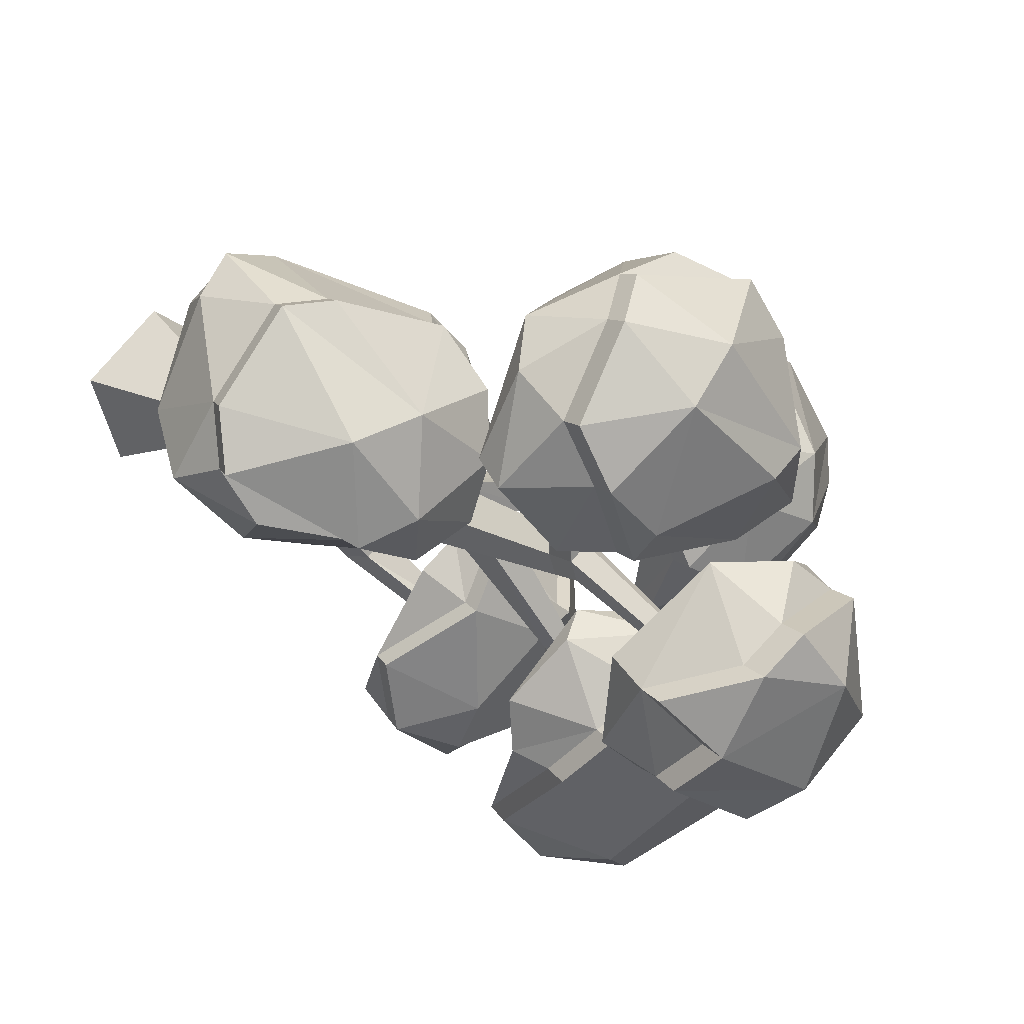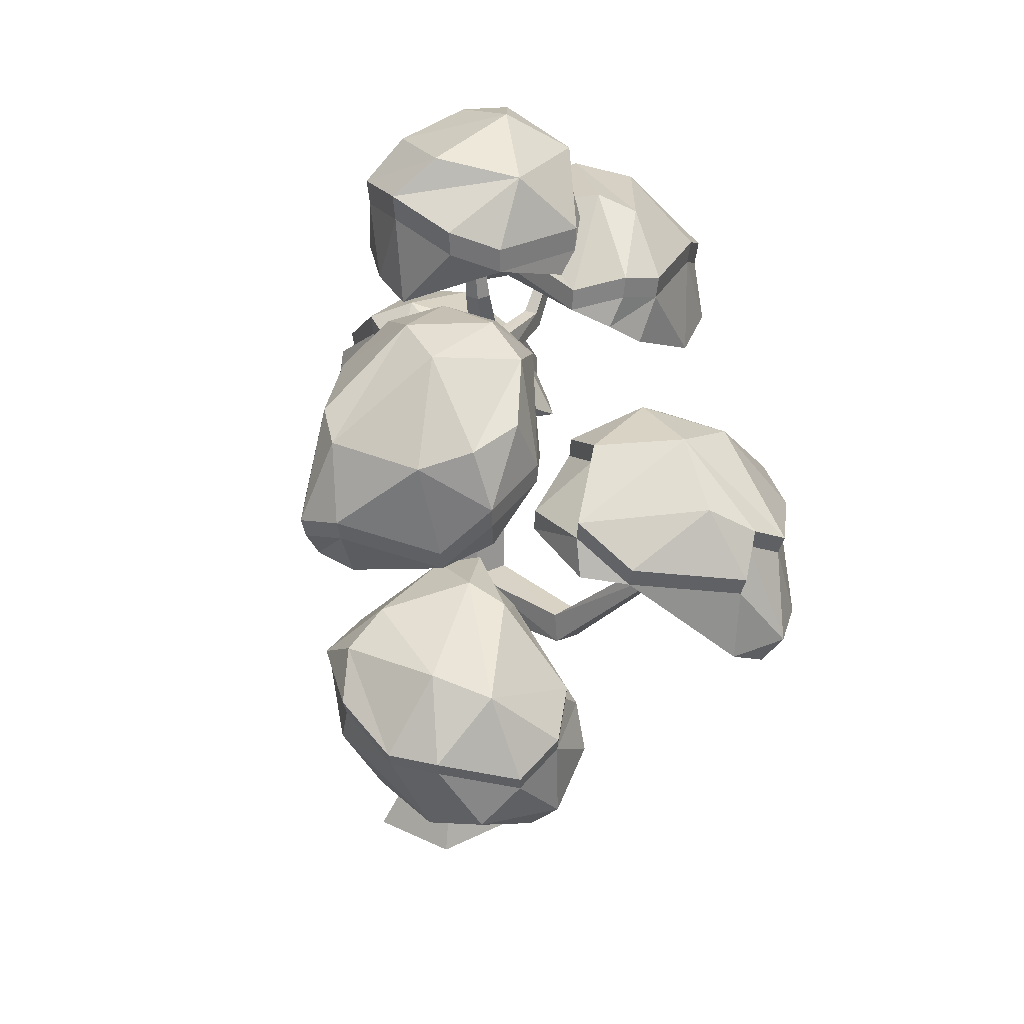
<metadata>
{"format":"obj","ext":"obj","renderer":"f3d","projection":"perspective","resolution":1024,"background":"white","views":[{"elev":25.2,"azim":141.5,"up":"+Z"},{"elev":29.0,"azim":-145.3,"up":"+Y"}]}
</metadata>
<code>
o SM_Env_Tree_015_Snow
v 27.18 0 -31.67
v 11.56 0 14.6
v 34.9 42.04 -14.39
v 26.78 42.04 9.695
v 50.75 0 43.76
v 47.17 42.04 24.87
v 90.58 0 15.5
v 67.9 42.04 10.16
v 76.02 0 -31.12
v 60.32 42.04 -14.1
v 51.22 0 2.214
v 20.84 409.5 -8.831
v 19.54 409.5 -4.978
v 22.84 409.5 -6.012
v 22.8 409.5 -2.55
v 26.12 409.5 -4.903
v 24.91 409.5 -8.786
v 24.78 80.23 4.656
v 31.27 80.23 -14.6
v 41.08 80.23 16.78
v 57.65 80.23 5.03
v 51.59 80.23 -14.36
v 55.4 100.8 5.376
v 38.83 100.8 17.13
v 29.02 100.8 -14.25
v 22.53 100.8 5.001
v 49.34 100.8 -14.02
v 15.18 190.8 -14.95
v 8.683 190.8 4.304
v 17.51 239.4 -6.275
v 12.21 239.4 9.452
v 24.98 190.8 16.43
v 25.53 239.4 19.36
v 41.55 190.8 4.679
v 39.06 239.4 9.759
v 35.5 190.8 -14.71
v 34.11 239.4 -6.085
v 20.08 319 19.06
v 15.31 360.2 0.6564
v 23.44 319 9.081
v 17.83 360.2 -6.804
v 28.53 319 25.35
v 21.63 360.2 5.357
v 37.12 319 19.25
v 28.05 360.2 0.7991
v 33.97 319 9.193
v 25.7 360.2 -6.719
v 31.52 167.5 18.26
v 15.22 167.5 6.126
v -123.4 248.2 -29.74
v -125.9 248.2 -23.19
v -117.4 253.6 -27.3
v -119.9 253.5 -20.75
v 42.03 167.5 -12.89
v 21.71 167.5 -13.12
v 48.09 167.5 6.503
v -49.67 176.5 -27.67
v -54.99 176.3 -15.6
v -52.66 191.8 -14.08
v -47.35 192 -26.15
v 16.77 302.2 16.11
v 26.23 302.2 23.15
v 20.54 302.2 4.94
v 32.33 302.2 5.072
v 35.85 302.2 16.33
v 43.88 360.9 115.3
v 41.35 364.8 109.4
v 38.94 360.6 117
v 36.94 364.5 110.9
v 42.44 309 76.3
v 34.85 308.6 78.25
v 40.17 319 71.43
v 33.39 318.6 73.17
v 115.8 258.6 91.09
v 113.3 262.6 88.68
v 112 258.9 94.36
v 109.6 262.9 91.95
v 33.87 146 17.89
v 17.57 146 5.766
v 24.07 146 -13.48
v 44.39 146 -13.26
v 50.44 146 6.14
v 77.61 176.4 65.3
v 87.86 175.5 56.32
v 81.13 186.6 49.73
v 70.88 187.4 58.7
v 18.56 261.2 -2.383
v 33.5 261.2 -2.215
v 37.95 261.2 12.04
v 25.77 261.2 20.68
v 13.79 261.2 11.76
v -11.64 313 -95.53
v -8.07 319.5 -90.79
v -5.739 312.2 -98.39
v -2.759 318.8 -93.37
v 6.473 262.7 -55.8
v -1.954 261.9 -52.32
v -1.406 273.8 -49.84
v 6.174 274.5 -52.98
v 26.45 124.2 -13.85
v 19.95 124.2 5.398
v -16.49 161.8 -100.1
v -23.25 159.2 -96.2
v -16.74 168.8 -93.45
v -23.49 166.1 -89.6
v 52.82 124.2 5.772
v 46.76 124.2 -13.62
v 36.25 124.2 17.52
v 16.47 116.3 -61.6
v 4.398 113.8 -54.61
v 1.498 129.4 -50.39
v 13.56 131.9 -57.38
v 5.13 411.8 44.77
v 37.49 407.7 53.36
v 4.039 422.4 49.56
v 76.55 393.1 16.78
v 77.71 412.6 10.34
v 27.76 441 35.63
v 47.01 439.7 22.53
v -13.2 427.7 33.25
v -13.53 440.8 33.9
v 28.23 454.3 36.32
v 10.03 461.5 9.439
v 47.85 453 22.97
v 61.33 444.4 -13.49
v -20.76 443.1 -23.35
v 79.14 425.3 10.54
v 19.25 450.6 -40.94
v 69.87 425.3 -34.58
v 34.09 432.2 -58.53
v -2.136 420.6 -59.37
v -23.99 411.5 -45.11
v -2.026 408 -58.24
v 28.44 374.8 -59.36
v -23.46 399 -44.25
v 33.51 419.3 -57.41
v 68.61 412.6 -33.92
v 50.16 381 -50.83
v 6.807 420.3 -28.77
v -36.4 387.7 -6.993
v -21.89 403.9 32.55
v 32.58 422.6 -24.73
v 41.56 424.7 9.758
v 8.141 425.3 18.48
v 74.45 385.1 -28.02
v 60.23 431.3 -13.24
v -39.05 399.3 1.454
v -39.87 411.8 1.483
v -94.77 256.2 -74.92
v -105.3 250.7 -55.32
v -118.9 255.5 -65.73
v -170.3 200 -12.05
v -163.9 209.8 -31.58
v -180.2 214.1 -7.976
v -163.8 246.6 -27.85
v -159.9 267.4 -14.14
v -121.3 265.1 -67.01
v -167.1 256.2 -28.39
v -143.4 290 -28.38
v -163.1 277.3 -14.42
v -170.8 267 4.476
v -115.4 314.4 -8.389
v -121.6 307.6 23.25
v -89.7 284.3 -69.53
v -167.5 257.3 4.391
v -173.1 218.7 14.58
v -145.4 251.6 46.96
v -148.3 261.2 47.88
v -125.3 269.8 63.31
v -75.8 299.8 37.21
v -74.99 309.3 -32.8
v -76.43 313.3 13.28
v -50.88 299.5 -18.01
v -46.18 287.9 8.104
v -74.29 289.5 36.5
v -79.4 240.4 56.56
v -45.23 277.7 7.95
v -97.12 277.1 62.3
v -95.2 267.2 61.11
v -116.9 229.7 68.7
v -91.94 229.8 53.04
v -57.52 240 30.53
v -94.5 281.2 7.123
v -50.27 260 -51.83
v -59.5 269.6 -25.24
v -105.9 268.5 30.21
v -140.7 258.5 10.64
v -132.5 264 -18.69
v -121.8 255.6 34.92
v -162.8 195.7 8.73
v -143.6 246 18.87
v -109.7 214.5 59.77
v -134.6 203.8 49.05
v -122.8 260 62.1
v -87.92 274.2 -68.21
v -51.16 271.4 -52.32
v -49.85 289.2 -17.66
v -73.49 298.8 -32.17
v 36.24 243.2 95.75
v 58.37 238.1 98.52
v 52.74 239.8 115.3
v 122.2 182.3 137.2
v 101.3 191.2 139
v 128.7 195.2 147.6
v 114.3 250.1 139.6
v 62.82 254.6 117.2
v 116.4 259.7 142.3
v 137.2 250.1 141.9
v 105.4 303.8 102.2
v 63.97 264.3 119.5
v 137.5 299 96.89
v 59.35 288.7 96.75
v 134.7 240.7 139.2
v 147.6 202.8 134.7
v 168 242.2 104.3
v 171.2 251.6 106.3
v 178.1 264.9 81.45
v 136.3 299.5 48.44
v 69.44 302.7 71.14
v 113.3 310.5 58.79
v 76.02 297.9 42.32
v 99.64 289.5 27.79
v 133.7 289.2 47.52
v 156.2 241.9 37.68
v 97.82 279.4 27.26
v 174.7 255.3 79.9
v 164.6 266.3 55.59
v 180.2 226.9 67.1
v 157.3 229.3 48.69
v 124.6 242.4 25.28
v 112.8 275.4 74.17
v 43.57 255.7 47.6
v 71.34 266.2 49.56
v 138.8 263.2 75.47
v 131.9 246.4 112.3
v 101.3 250.4 114.8
v 148.8 248.6 86.61
v 139.6 181.1 122.9
v 141.1 234.4 110.4
v 170 212.1 60.56
v 168.3 196.9 85.4
v 36.81 262.9 62.9
v 74.64 287.6 41.51
v 58.29 278.5 94.9
v 68.18 292.3 69.78
v 64.63 310.2 -44.06
v 49.17 306.5 -60.54
v 63.61 311.1 -69.86
v 26.52 261.6 -139
v 43.45 269.8 -126.1
v 26.52 276.5 -148.7
v 44.22 279.8 -128.6
v 26.97 286.5 -151.6
v 28.95 339.4 -126.6
v 55.49 326.5 -74.86
v 56.5 337.5 -76.31
v 13.04 330.7 -140.6
v 9.845 374.6 -81.14
v -18.47 370.2 -97.38
v 44.39 356.9 -51.62
v 3.126 292.4 -151.8
v -35.5 326.7 -133.4
v -57.03 335.4 -115.9
v -46.68 361.4 -58.95
v 19.77 366.2 -35.44
v -23.18 373.3 -51.14
v -2.405 356.3 -17.92
v -29.19 346.2 -22.46
v -66.82 313.1 -73.49
v -64.72 341.3 -88.5
v -66.86 304.7 -114.2
v -65.48 302.5 -72.09
v -58.65 292.2 -83.5
v -47.85 299.4 -43.17
v -28.56 335 -22.03
v -11.87 340.6 -68.19
v 28.75 313.6 -9
v 7 325.3 -25.55
v -30.69 329.9 -87.09
v -1.565 320.2 -114.4
v 23.87 323.3 -97.11
v -30.72 318.1 -104.4
v 4.243 258.4 -138.7
v -9.029 308.4 -120.5
v -60.11 278.2 -103.4
v -42.51 267.9 -124.3
v 3.136 282.2 -148.9
v -65.52 294.3 -112.1
v -43.41 277.8 -126.7
v 42.72 323.2 -15.51
v -2.29 344.9 -17.58
v 43.62 345.5 -50.64
v 19.46 354.6 -34.77
v 71.87 350.9 47.36
v 50.41 349.2 55.14
v 49.52 363.6 44.67
v -40.41 343 35.44
v -20.08 350.5 28.5
v -44.13 358.9 42.37
v -20.54 362 29.05
v -45.06 370.6 43.19
v -5.931 399.4 75.66
v 50.42 375.4 45.54
v 47.73 386 60.33
v -26.98 392.5 81.34
v 36.99 395.8 118.3
v 10.44 387.7 136.1
v 70.43 383.4 85.05
v -52.7 364.5 65.72
v -41.13 364.6 119.3
v -31.82 353.2 144.4
v 29.68 350.1 159.9
v 77.65 371.8 112.7
v 49.45 365.7 148.9
v 76.24 360.1 110.6
v 48.58 354.1 146.1
v 79.42 334.9 125.3
v 29.19 338.8 156.8
v 62.09 317.9 140.1
v -5.968 301 143.4
v -31.15 341.8 141.6
v -9.052 330 155.2
v -43.07 314 132.5
v -16.38 301.8 130.3
v 24.94 292.6 132
v 30.61 351.7 122.6
v 89.07 320.7 83.73
v 69.97 328 105.4
v 3.525 344.4 128.7
v -11.7 363 95.35
v 14.26 368.4 79.38
v -15.17 343.7 119.2
v -49.98 330.5 51.58
v -23.66 353.8 93.69
v -38.58 300 120.3
v -52.92 310.1 96.97
v -51.63 353 64.47
v -40.28 353 117.1
v 92.02 337.4 76.96
v 69.16 371.5 83.43
v -87.57 134.9 -56.12
v -68.4 146.7 -60.19
v -77.59 157.8 -49.8
v 4.936 192.5 -25.53
v -16.66 186.1 -22.13
v -0.4988 208.2 -31.82
v -43.3 211.8 -69.81
v -79.6 169.2 -63.72
v -44.21 220.6 -71.17
v -22.59 227.8 -73.2
v -70.36 196.7 -120.4
v -81.22 177.2 -64.96
v -41.99 207.3 -133.4
v -94.39 164.3 -93.11
v -0.5789 216.9 -32.44
v 12.19 218.6 -53.34
v 10.38 217 -108.1
v 13.11 204.7 -134.3
v -31.93 167.9 -159.9
v -89.45 153.2 -121.6
v -58.38 168.1 -152.5
v -87.68 145.7 -119.2
v -57.2 160.3 -149.6
v -73.36 124.8 -134.1
v -31.25 160.1 -156.8
v -47.5 122.6 -145.7
v 17.11 148.7 -137.5
v 4.21 183.1 -151.7
v 4.198 175 -148.8
v 37.53 179.7 -120.6
v 23.15 154.1 -122.8
v -4.147 122.9 -131.4
v -44.72 166.5 -123.4
v -78.5 103.9 -94.69
v -64.53 122.9 -112.8
v -18 176.9 -124.8
v -21.45 197.7 -89.51
v -47.46 185.4 -78.14
v -4.017 186.3 -112.4
v 22.12 189.5 -39.77
v -6.705 197 -85.82
v 40.47 164.7 -109.2
v 42.75 178.9 -83.9
v 12.03 209.8 -52.32
v 38.19 187.9 -122.9
v 43.51 187.1 -85.53
v -91.56 115 -88.6
v -92.52 156.5 -91.34
f 1 2 3
f 3 2 4
f 5 6 2
f 2 6 4
f 7 8 5
f 5 8 6
f 7 9 8
f 8 9 10
f 9 1 10
f 10 1 3
f 2 1 11
f 5 2 11
f 7 5 11
f 9 7 11
f 1 9 11
f 12 13 14
f 13 15 14
f 15 16 14
f 16 17 14
f 17 12 14
f 4 18 3
f 3 18 19
f 6 20 4
f 4 20 18
f 8 21 6
f 6 21 20
f 19 22 3
f 3 22 10
f 21 23 20
f 20 23 24
f 19 18 25
f 25 18 26
f 22 19 27
f 27 19 25
f 21 22 23
f 23 22 27
f 28 29 30
f 30 29 31
f 29 32 31
f 31 32 33
f 34 35 32
f 32 35 33
f 36 37 34
f 34 37 35
f 28 30 36
f 36 30 37
f 38 39 40
f 40 39 41
f 42 43 38
f 38 43 39
f 42 44 43
f 43 44 45
f 44 46 45
f 45 46 47
f 46 40 47
f 47 40 41
f 48 32 49
f 49 32 29
f 50 51 52
f 52 51 53
f 54 55 36
f 36 55 28
f 56 54 34
f 34 54 36
f 56 34 48
f 48 34 32
f 55 49 57
f 57 49 58
f 49 29 58
f 58 29 59
f 28 60 29
f 29 60 59
f 55 57 28
f 28 57 60
f 57 58 50
f 50 58 51
f 58 59 51
f 51 59 53
f 60 52 59
f 59 52 53
f 57 50 60
f 60 50 52
f 61 62 38
f 38 62 42
f 63 61 40
f 40 61 38
f 63 40 64
f 64 40 46
f 64 46 65
f 65 46 44
f 66 67 68
f 68 67 69
f 65 70 62
f 62 70 71
f 44 72 65
f 65 72 70
f 44 42 72
f 72 42 73
f 42 62 73
f 73 62 71
f 70 66 71
f 71 66 68
f 70 72 66
f 66 72 67
f 72 73 67
f 67 73 69
f 71 68 73
f 73 68 69
f 74 75 76
f 76 75 77
f 78 48 79
f 79 48 49
f 80 79 55
f 55 79 49
f 81 80 54
f 54 80 55
f 82 81 56
f 56 81 54
f 78 82 83
f 83 82 84
f 82 56 84
f 84 56 85
f 48 86 56
f 56 86 85
f 78 83 48
f 48 83 86
f 84 74 83
f 83 74 76
f 84 85 74
f 74 85 75
f 85 86 75
f 75 86 77
f 83 76 86
f 86 76 77
f 87 63 88
f 88 63 64
f 88 64 89
f 89 64 65
f 89 65 90
f 90 65 62
f 91 90 61
f 61 90 62
f 87 91 63
f 63 91 61
f 35 89 33
f 33 89 90
f 31 33 91
f 91 33 90
f 30 31 87
f 87 31 91
f 92 93 94
f 94 93 95
f 37 88 35
f 35 88 89
f 37 30 96
f 96 30 97
f 30 87 97
f 97 87 98
f 88 99 87
f 87 99 98
f 37 96 88
f 88 96 99
f 97 92 96
f 96 92 94
f 97 98 92
f 92 98 93
f 98 99 93
f 93 99 95
f 96 94 99
f 99 94 95
f 25 26 100
f 100 26 101
f 102 103 104
f 104 103 105
f 23 27 106
f 106 27 107
f 23 106 24
f 24 106 108
f 24 108 26
f 26 108 101
f 107 100 81
f 81 100 80
f 106 107 82
f 82 107 81
f 106 82 108
f 108 82 78
f 108 78 101
f 101 78 79
f 100 101 80
f 80 101 79
f 27 25 109
f 109 25 110
f 25 100 110
f 110 100 111
f 107 112 100
f 100 112 111
f 27 109 107
f 107 109 112
f 110 103 109
f 109 103 102
f 110 111 103
f 103 111 105
f 111 112 105
f 105 112 104
f 109 102 112
f 112 102 104
f 45 47 16
f 16 47 17
f 43 45 15
f 15 45 16
f 43 15 39
f 39 15 13
f 39 13 41
f 41 13 12
f 41 12 47
f 47 12 17
f 26 18 24
f 24 18 20
f 22 21 10
f 10 21 8
f 113 114 115
f 113 116 114
f 114 116 117
f 118 114 119
f 114 117 119
f 120 115 118
f 115 114 118
f 121 122 123
f 122 124 123
f 123 124 125
f 121 123 126
f 124 127 125
f 128 125 129
f 128 129 130
f 126 123 128
f 123 125 128
f 126 128 130
f 126 131 132
f 126 130 131
f 133 134 135
f 136 134 133
f 137 138 136
f 136 138 134
f 134 138 135
f 135 139 140
f 140 139 141
f 135 138 142
f 135 142 139
f 142 138 116
f 142 116 143
f 143 116 113
f 141 139 144
f 139 142 144
f 144 142 143
f 144 143 113
f 116 138 145
f 116 145 117
f 145 138 137
f 117 145 137
f 117 137 146
f 135 140 147
f 141 144 113
f 113 115 141
f 141 115 120
f 140 141 147
f 147 141 120
f 148 121 126
f 132 148 126
f 149 150 151
f 152 153 150
f 150 153 151
f 153 152 154
f 153 154 155
f 155 154 156
f 151 153 155
f 157 158 159
f 158 160 159
f 160 161 162
f 159 160 162
f 162 161 163
f 159 162 164
f 156 154 165
f 154 166 165
f 165 166 167
f 161 168 163
f 163 168 169
f 163 169 170
f 164 162 171
f 171 162 172
f 162 163 172
f 163 170 172
f 171 172 173
f 172 170 174
f 175 176 177
f 173 172 174
f 170 169 178
f 179 180 176
f 175 179 176
f 176 181 182
f 177 176 182
f 177 182 183
f 184 177 185
f 177 183 185
f 186 187 183
f 183 187 188
f 185 183 184
f 182 186 183
f 182 181 186
f 186 181 189
f 189 190 191
f 186 189 187
f 187 189 191
f 187 191 188
f 191 190 152
f 188 191 152
f 184 183 188
f 184 188 150
f 188 152 150
f 190 192 193
f 190 193 166
f 152 190 166
f 190 189 192
f 189 181 192
f 181 176 192
f 193 192 180
f 192 176 180
f 180 179 194
f 193 180 167
f 180 194 167
f 152 166 154
f 166 193 167
f 184 195 196
f 184 196 197
f 177 184 197
f 184 150 149
f 184 149 195
f 149 151 195
f 164 157 159
f 197 196 198
f 196 195 198
f 199 200 201
f 202 203 200
f 200 203 201
f 203 202 204
f 203 204 205
f 201 203 206
f 206 203 205
f 207 208 209
f 210 207 209
f 209 208 211
f 210 209 212
f 205 204 213
f 204 214 213
f 213 214 215
f 208 216 211
f 211 216 217
f 211 217 218
f 212 209 219
f 219 209 220
f 209 211 220
f 211 218 220
f 219 220 221
f 220 218 222
f 223 224 225
f 221 220 222
f 223 226 227
f 227 228 224
f 223 227 224
f 224 229 230
f 225 224 230
f 225 230 231
f 232 225 233
f 225 231 233
f 234 235 231
f 231 235 236
f 233 231 232
f 230 234 231
f 230 229 234
f 234 229 237
f 237 238 239
f 234 237 235
f 235 237 239
f 235 239 236
f 239 238 202
f 236 239 202
f 232 231 236
f 232 236 200
f 236 202 200
f 238 240 241
f 238 241 214
f 202 238 214
f 238 237 240
f 237 229 240
f 229 224 240
f 241 240 228
f 240 224 228
f 228 227 226
f 241 228 215
f 228 226 215
f 202 214 204
f 214 241 215
f 232 199 242
f 232 242 243
f 225 232 243
f 232 200 199
f 242 199 244
f 242 244 245
f 199 201 244
f 244 201 206
f 243 242 245
f 246 247 248
f 249 250 247
f 247 250 248
f 250 249 251
f 252 253 254
f 248 250 255
f 256 252 254
f 254 257 258
f 256 254 258
f 258 257 259
f 256 258 260
f 254 253 257
f 253 261 257
f 257 261 262
f 257 262 259
f 259 262 263
f 259 263 264
f 260 258 265
f 265 258 266
f 258 259 266
f 259 264 266
f 265 266 267
f 266 264 268
f 264 269 268
f 267 266 268
f 264 263 270
f 270 271 269
f 264 270 269
f 272 273 274
f 275 272 274
f 275 274 276
f 277 275 278
f 275 276 278
f 279 280 276
f 276 280 281
f 278 276 277
f 274 279 276
f 274 273 279
f 279 273 282
f 282 283 284
f 279 282 280
f 280 282 284
f 280 284 281
f 284 283 249
f 281 284 249
f 277 276 281
f 277 281 247
f 281 249 247
f 283 285 286
f 283 286 287
f 249 283 287
f 283 282 285
f 282 273 285
f 273 272 285
f 286 285 288
f 285 272 288
f 271 270 263
f 289 271 262
f 271 263 262
f 249 287 251
f 261 289 262
f 277 246 290
f 277 290 291
f 275 277 291
f 277 247 246
f 290 246 292
f 290 292 293
f 246 248 292
f 292 248 255
f 291 290 293
f 294 295 296
f 297 298 295
f 295 298 296
f 298 297 299
f 300 301 302
f 303 300 304
f 304 300 302
f 302 305 306
f 304 302 306
f 306 305 307
f 304 306 308
f 302 301 305
f 301 309 305
f 305 309 310
f 305 310 307
f 307 310 311
f 307 311 312
f 308 306 313
f 313 306 314
f 306 307 314
f 307 312 314
f 315 316 317
f 316 318 319
f 318 320 319
f 317 316 319
f 318 321 322
f 322 323 320
f 318 322 320
f 320 324 325
f 319 320 325
f 319 325 326
f 327 319 328
f 319 326 328
f 329 330 326
f 326 330 331
f 328 326 327
f 325 329 326
f 325 324 329
f 329 324 332
f 332 333 334
f 329 332 330
f 330 332 334
f 330 334 331
f 334 333 297
f 331 334 297
f 327 326 331
f 327 331 295
f 331 297 295
f 333 335 336
f 333 336 337
f 297 333 337
f 333 332 335
f 332 324 335
f 324 320 335
f 336 335 323
f 335 320 323
f 323 322 321
f 336 323 338
f 323 321 338
f 297 337 299
f 337 336 338
f 327 294 339
f 327 339 317
f 319 327 317
f 327 295 294
f 339 294 340
f 339 340 315
f 294 296 340
f 308 303 304
f 317 339 315
f 341 342 343
f 344 345 342
f 342 345 343
f 345 344 346
f 345 346 347
f 343 345 348
f 348 345 347
f 349 350 351
f 352 349 351
f 351 350 353
f 352 351 354
f 349 355 350
f 355 356 350
f 350 356 357
f 350 357 353
f 353 357 358
f 353 358 359
f 354 351 360
f 360 351 361
f 351 353 361
f 353 359 361
f 362 363 364
f 363 365 366
f 365 367 366
f 364 363 366
f 359 358 368
f 369 370 367
f 365 369 367
f 367 371 372
f 366 367 372
f 366 372 373
f 374 366 375
f 366 373 375
f 376 377 373
f 373 377 378
f 375 373 374
f 372 376 373
f 372 371 376
f 376 371 379
f 379 380 381
f 376 379 377
f 377 379 381
f 377 381 378
f 381 380 344
f 378 381 344
f 374 373 378
f 374 378 342
f 378 344 342
f 380 382 383
f 380 383 384
f 344 380 384
f 380 379 382
f 379 371 382
f 371 367 382
f 383 382 370
f 382 367 370
f 385 368 358
f 386 385 357
f 385 358 357
f 344 384 346
f 356 386 357
f 374 341 387
f 374 387 364
f 366 374 364
f 374 342 341
f 387 341 388
f 387 388 362
f 341 343 388
f 388 343 348
f 364 387 362
f 120 118 121
f 121 118 122
f 119 124 118
f 118 124 122
f 117 127 119
f 119 127 124
f 117 146 127
f 127 146 125
f 137 129 146
f 146 129 125
f 137 136 129
f 129 136 130
f 135 132 133
f 133 132 131
f 133 131 136
f 136 131 130
f 147 120 148
f 148 120 121
f 147 148 135
f 135 148 132
f 151 155 157
f 157 155 158
f 155 156 158
f 158 156 160
f 165 161 156
f 156 161 160
f 167 168 165
f 165 168 161
f 167 194 168
f 168 194 169
f 195 164 198
f 198 164 171
f 197 198 173
f 173 198 171
f 177 174 175
f 175 174 170
f 177 197 174
f 174 197 173
f 194 179 169
f 169 179 178
f 179 175 178
f 178 175 170
f 151 157 195
f 195 157 164
f 213 208 205
f 205 208 207
f 206 205 210
f 210 205 207
f 206 210 244
f 244 210 212
f 213 215 208
f 208 215 216
f 215 226 216
f 216 226 217
f 226 223 217
f 217 223 218
f 244 212 245
f 245 212 219
f 243 245 221
f 221 245 219
f 225 222 223
f 223 222 218
f 225 243 222
f 222 243 221
f 250 251 252
f 252 251 253
f 250 252 255
f 255 252 256
f 255 256 292
f 292 256 260
f 251 287 253
f 253 287 261
f 292 260 293
f 293 260 265
f 291 293 267
f 267 293 265
f 272 275 269
f 269 275 268
f 275 291 268
f 268 291 267
f 288 272 271
f 271 272 269
f 286 288 289
f 289 288 271
f 286 289 287
f 287 289 261
f 298 299 300
f 300 299 301
f 298 300 296
f 296 300 303
f 337 309 299
f 299 309 301
f 337 338 309
f 309 338 310
f 321 311 338
f 338 311 310
f 321 318 311
f 311 318 312
f 315 340 313
f 313 340 308
f 316 315 314
f 314 315 313
f 318 316 312
f 312 316 314
f 296 303 340
f 340 303 308
f 348 347 352
f 352 347 349
f 388 348 354
f 354 348 352
f 346 355 347
f 347 355 349
f 346 384 355
f 355 384 356
f 362 388 360
f 360 388 354
f 362 360 363
f 363 360 361
f 365 363 359
f 359 363 361
f 365 359 369
f 369 359 368
f 370 369 385
f 385 369 368
f 383 370 386
f 386 370 385
f 383 386 384
f 384 386 356

</code>
